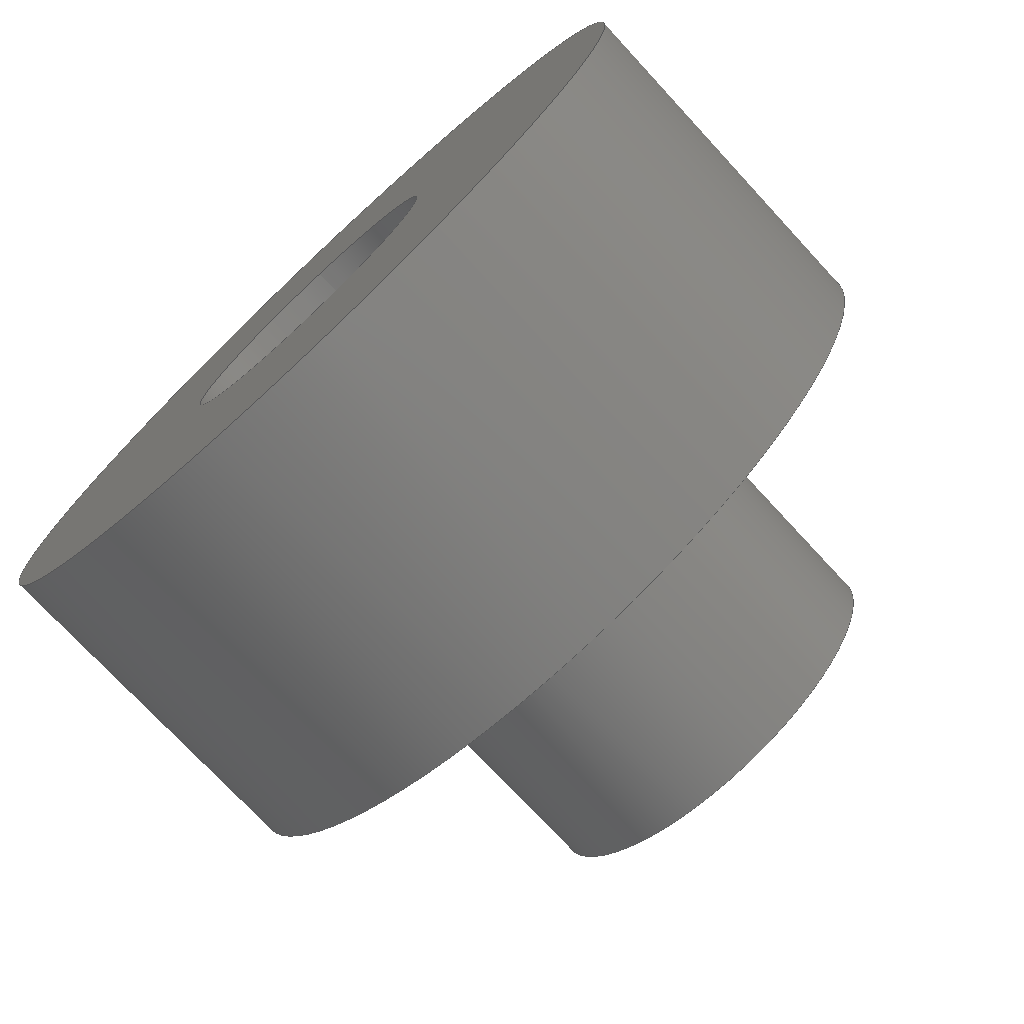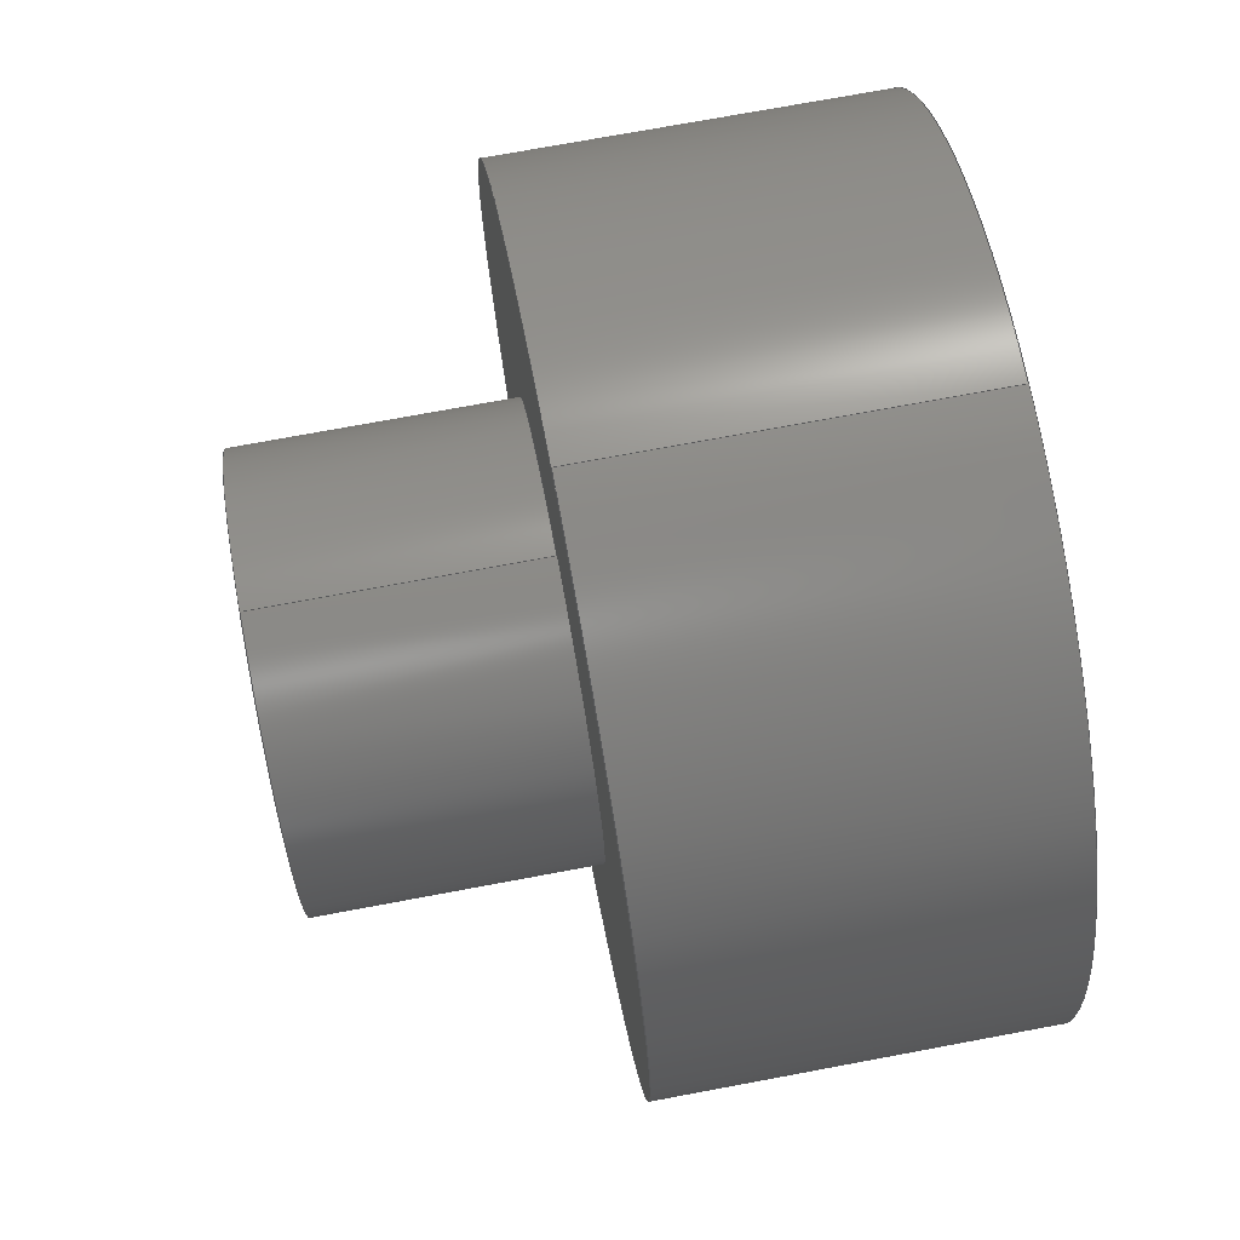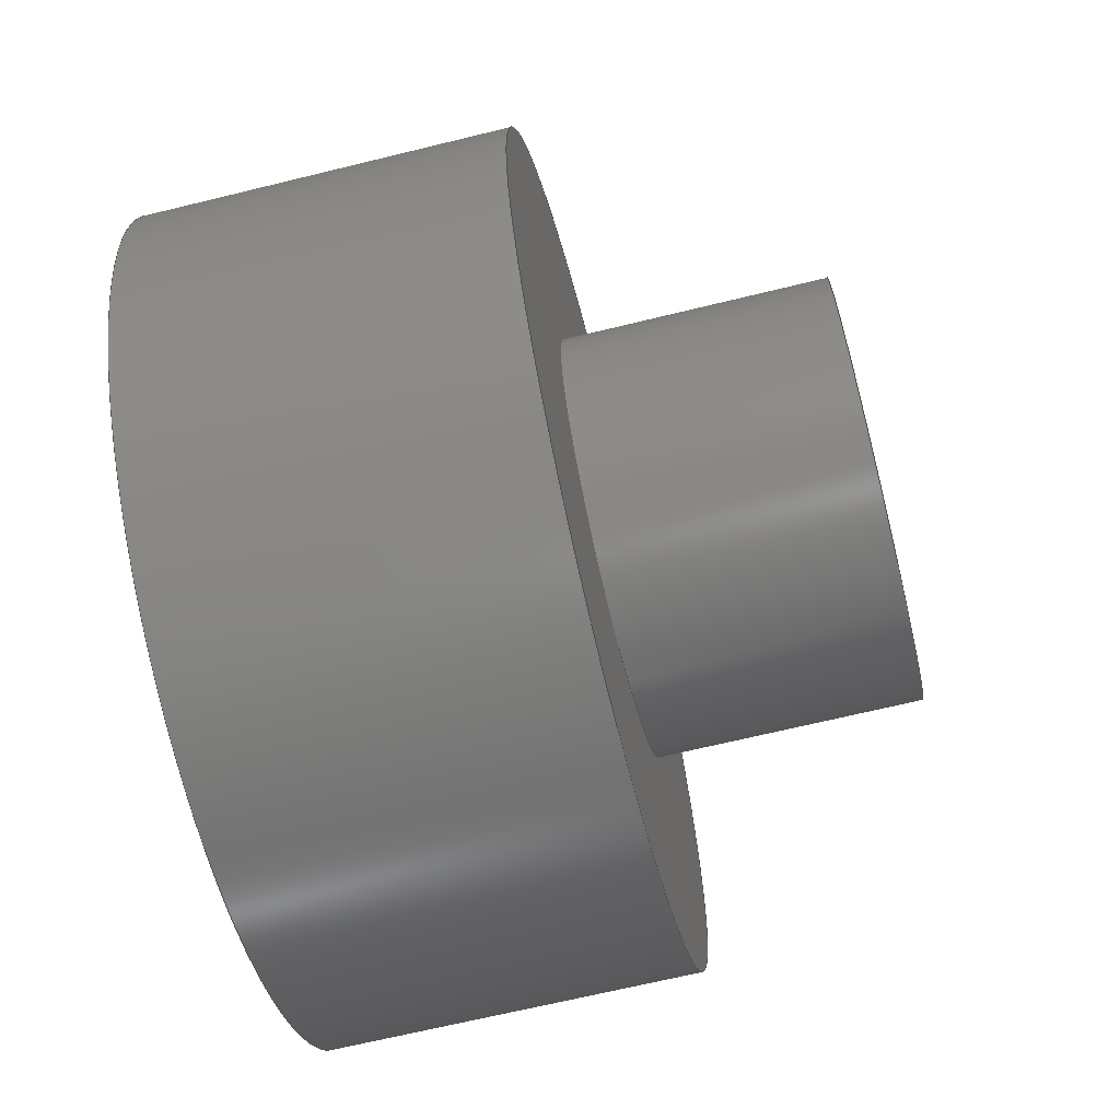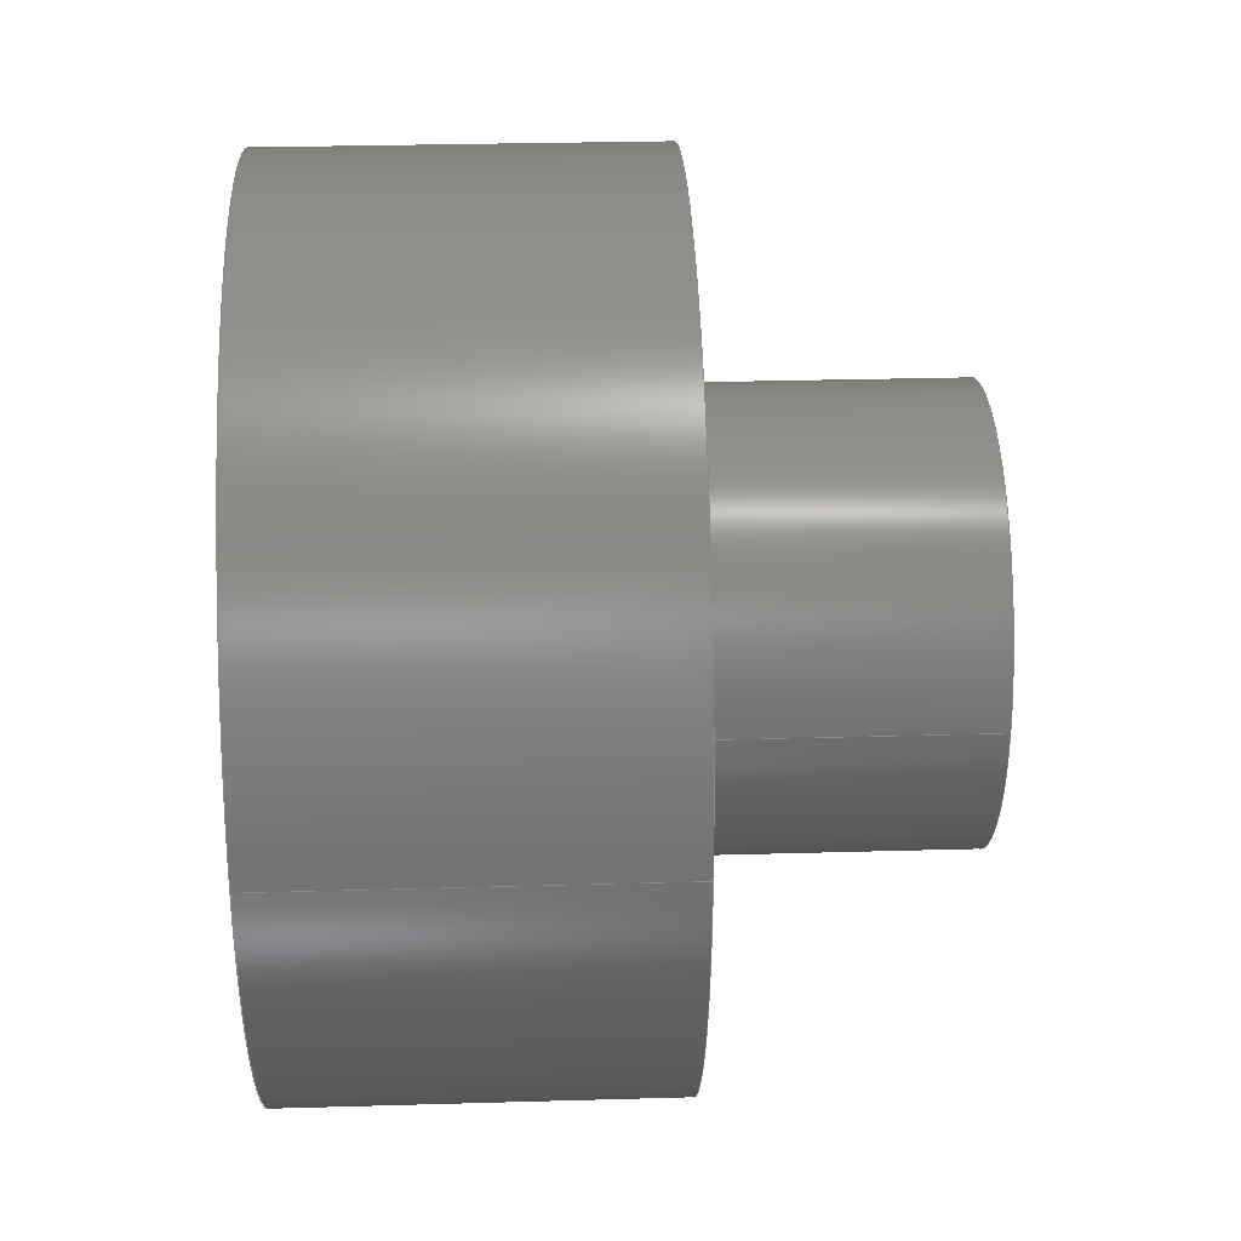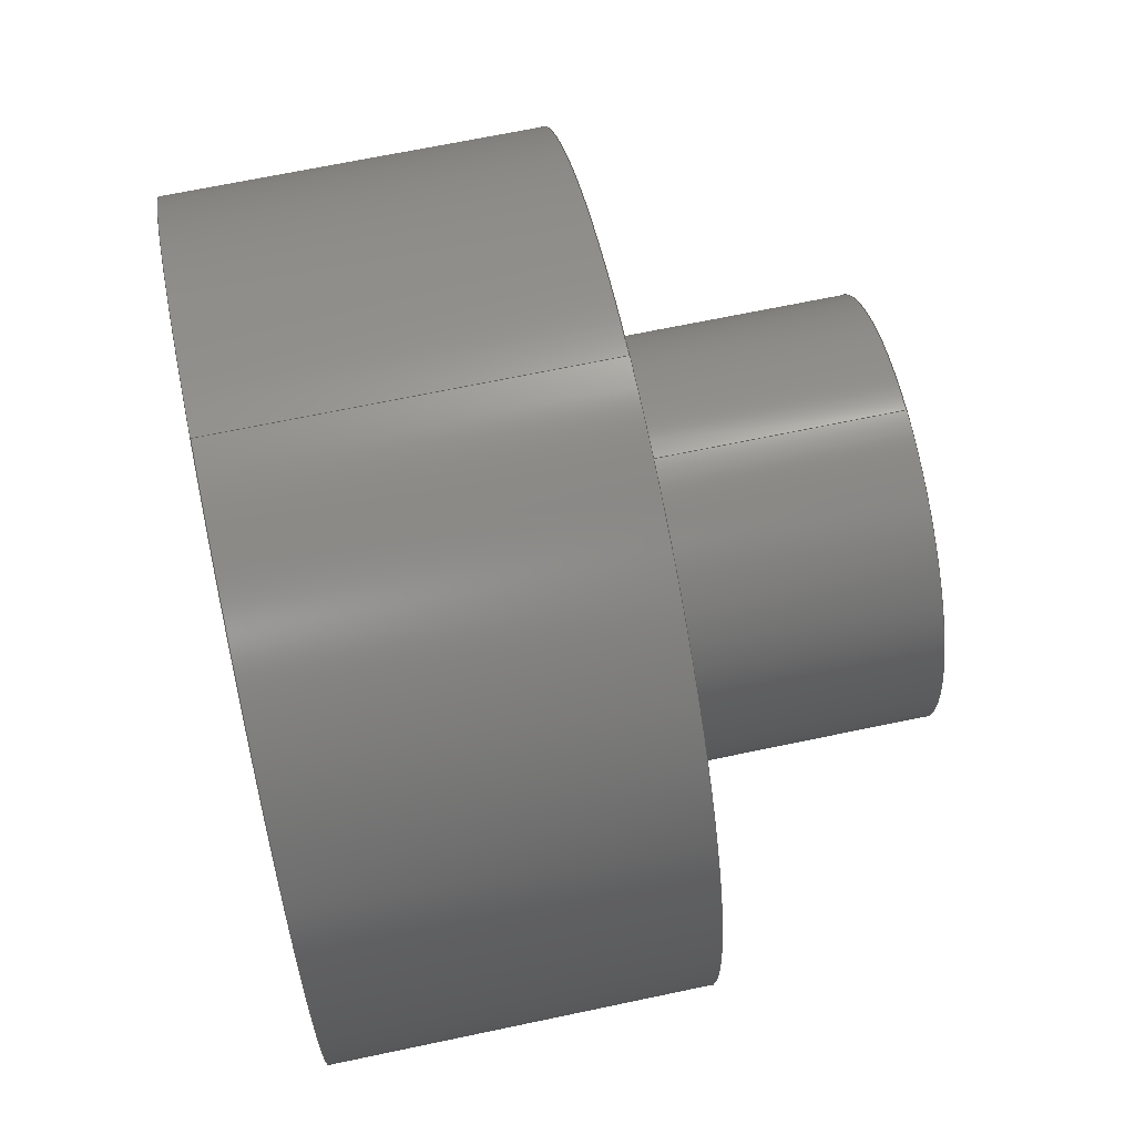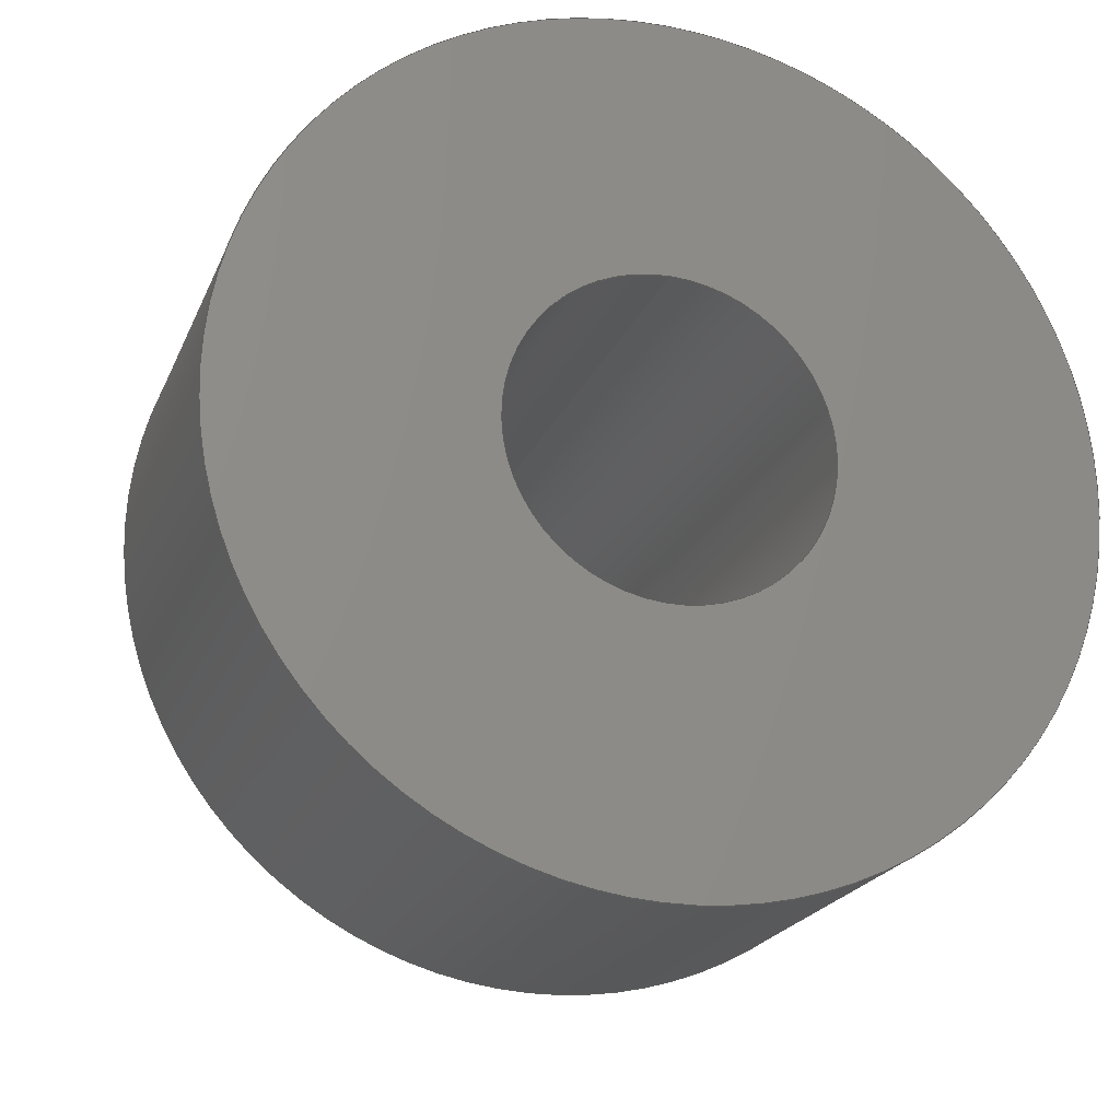
<metadata>
{"format":"step","ext":"stp","renderer":"f3d","projection":"perspective","resolution":1024,"background":"white","views":[{"elev":-74.3,"azim":132.8,"up":"+Y"},{"elev":72.9,"azim":-10.6,"up":"+Y"},{"elev":-67.1,"azim":-166.2,"up":"+Y"},{"elev":28.5,"azim":177.5,"up":"+Z"},{"elev":66.8,"azim":168.0,"up":"+Y"},{"elev":-21.3,"azim":71.7,"up":"+Y"}]}
</metadata>
<code>
ISO-10303-21;
DATA;
#1=DRAUGHTING_MODEL_ITEM_ASSOCIATION('','',#5,#40,#41);
#2=DRAUGHTING_MODEL_ITEM_ASSOCIATION('','',#6,#40,#41);
#3=GEOMETRIC_ITEM_SPECIFIC_USAGE('','PMI',#5,#8,#65);
#4=GEOMETRIC_ITEM_SPECIFIC_USAGE('','PMI',#6,#8,#65);
#5=SHAPE_ASPECT('','',#10,.F.);
#6=SHAPE_ASPECT('','',#10,.F.);
#7=SHAPE_REPRESENTATION_RELATIONSHIP('MODEL',
'relationship between _model5-MODEL and _model5-MODEL',#18,#8);
#8=ADVANCED_BREP_SHAPE_REPRESENTATION('_model5-MODEL',(#63),#219);
#9=SHAPE_DEFINITION_REPRESENTATION(#10,#18);
#10=PRODUCT_DEFINITION_SHAPE('','',#11);
#11=PRODUCT_DEFINITION(' ','',#13,#12);
#12=PRODUCT_DEFINITION_CONTEXT('part definition',#17,'design');
#13=PRODUCT_DEFINITION_FORMATION_WITH_SPECIFIED_SOURCE(' ',' ',#14,
 .NOT_KNOWN.);
#14=PRODUCT('_model5','_model5',' ',(#15));
#15=PRODUCT_CONTEXT(' ',#17,'mechanical');
#16=APPLICATION_PROTOCOL_DEFINITION('international standard',
'automotive_design',2010,#17);
#17=APPLICATION_CONTEXT(
'core data for automotive mechanical design processes');
#18=SHAPE_REPRESENTATION('_model5-MODEL',(#110),#219);
#19=CYLINDRICAL_SURFACE('',#113,80);
#20=CYLINDRICAL_SURFACE('',#119,40);
#21=CYLINDRICAL_SURFACE('',#122,30);
#22=CIRCLE('',#111,80);
#23=CIRCLE('',#112,80);
#24=CIRCLE('',#114,40);
#25=CIRCLE('',#116,30);
#26=CIRCLE('',#118,40);
#27=CIRCLE('',#120,30);
#28=FACE_BOUND('',#74,.T.);
#29=FACE_BOUND('',#75,.T.);
#30=FACE_BOUND('',#76,.T.);
#31=FACE_BOUND('',#77,.T.);
#32=FACE_BOUND('',#78,.T.);
#33=FACE_BOUND('',#79,.T.);
#34=FACE_BOUND('',#80,.T.);
#35=FACE_BOUND('',#81,.T.);
#36=FACE_BOUND('',#82,.T.);
#37=FACE_BOUND('',#83,.T.);
#38=FACE_BOUND('',#84,.T.);
#39=FACE_BOUND('',#85,.T.);
#40=DRAUGHTING_MODEL('',(),#219);
#41=ANNOTATION_OCCURRENCE('radial dimension',(#55),#52);
#42=CURVE_STYLE('',#43,POSITIVE_LENGTH_MEASURE(0.18),#61);
#43=DRAUGHTING_PRE_DEFINED_CURVE_FONT('continuous');
#44=POLYLINE('radial dimension',(#168,#169));
#45=POLYLINE('radial dimension',(#170,#171,#172,#173));
#46=POLYLINE('radial dimension',(#174,#175,#176));
#47=POLYLINE('radial dimension',(#177,#178));
#48=POLYLINE('radial dimension',(#179,#180,#181,#182,#183,#184,#185,
#186,#187,#188,#189,#190));
#49=POLYLINE('radial dimension',(#191,#192,#193,#194,#195,#196,#197,
#198,#199,#200,#201,#202,#203));
#50=POLYLINE('radial dimension',(#204,#205,#206,#207,#208,#209,#210,
#211,#212,#213,#214,#215,#216));
#51=POLYLINE('radial dimension',(#217,#218));
#52=GEOMETRIC_CURVE_SET('radial dimension',(#44,#45,#46,#47,#48,#49,
#50,#51));
#53=STYLED_ITEM('',(#54),#63);
#54=PRESENTATION_STYLE_ASSIGNMENT((#56));
#55=PRESENTATION_STYLE_ASSIGNMENT((#42));
#56=SURFACE_STYLE_USAGE(.BOTH.,#57);
#57=SURFACE_SIDE_STYLE('',(#58));
#58=SURFACE_STYLE_FILL_AREA(#59);
#59=FILL_AREA_STYLE('',(#60));
#60=FILL_AREA_STYLE_COLOUR('',#62);
#61=COLOUR_RGB('Pale Sky',0.8823,0.9608,1);
#62=COLOUR_RGB('Smoke Gray',0.6941,0.6941,0.6941);
#63=MANIFOLD_SOLID_BREP('',#64);
#64=CLOSED_SHELL('',(#65,#66,#67,#68,#69,#70));
#65=ADVANCED_FACE('',(#28,#29),#19,.T.);
#66=ADVANCED_FACE('',(#30,#31),#71,.F.);
#67=ADVANCED_FACE('',(#32,#33),#72,.T.);
#68=ADVANCED_FACE('',(#34,#35),#20,.T.);
#69=ADVANCED_FACE('',(#36,#37),#73,.T.);
#70=ADVANCED_FACE('',(#38,#39),#21,.F.);
#71=PLANE('',#115);
#72=PLANE('',#117);
#73=PLANE('',#121);
#74=EDGE_LOOP('',(#86));
#75=EDGE_LOOP('',(#87));
#76=EDGE_LOOP('',(#88));
#77=EDGE_LOOP('',(#89));
#78=EDGE_LOOP('',(#90));
#79=EDGE_LOOP('',(#91));
#80=EDGE_LOOP('',(#92));
#81=EDGE_LOOP('',(#93));
#82=EDGE_LOOP('',(#94));
#83=EDGE_LOOP('',(#95));
#84=EDGE_LOOP('',(#96));
#85=EDGE_LOOP('',(#97));
#86=ORIENTED_EDGE('',*,*,#104,.T.);
#87=ORIENTED_EDGE('',*,*,#105,.F.);
#88=ORIENTED_EDGE('',*,*,#106,.F.);
#89=ORIENTED_EDGE('',*,*,#104,.F.);
#90=ORIENTED_EDGE('',*,*,#107,.F.);
#91=ORIENTED_EDGE('',*,*,#105,.T.);
#92=ORIENTED_EDGE('',*,*,#108,.F.);
#93=ORIENTED_EDGE('',*,*,#106,.T.);
#94=ORIENTED_EDGE('',*,*,#109,.F.);
#95=ORIENTED_EDGE('',*,*,#108,.T.);
#96=ORIENTED_EDGE('',*,*,#109,.T.);
#97=ORIENTED_EDGE('',*,*,#107,.T.);
#98=VERTEX_POINT('',#151);
#99=VERTEX_POINT('',#153);
#100=VERTEX_POINT('',#156);
#101=VERTEX_POINT('',#159);
#102=VERTEX_POINT('',#162);
#103=VERTEX_POINT('',#165);
#104=EDGE_CURVE('',#98,#98,#22,.T.);
#105=EDGE_CURVE('',#99,#99,#23,.T.);
#106=EDGE_CURVE('',#100,#100,#24,.T.);
#107=EDGE_CURVE('',#101,#101,#25,.T.);
#108=EDGE_CURVE('',#102,#102,#26,.T.);
#109=EDGE_CURVE('',#103,#103,#27,.T.);
#110=AXIS2_PLACEMENT_3D('',#149,#123,#124);
#111=AXIS2_PLACEMENT_3D('',#150,#125,#126);
#112=AXIS2_PLACEMENT_3D('',#152,#127,#128);
#113=AXIS2_PLACEMENT_3D('',#154,#129,#130);
#114=AXIS2_PLACEMENT_3D('',#155,#131,#132);
#115=AXIS2_PLACEMENT_3D('',#157,#133,#134);
#116=AXIS2_PLACEMENT_3D('',#158,#135,#136);
#117=AXIS2_PLACEMENT_3D('',#160,#137,#138);
#118=AXIS2_PLACEMENT_3D('',#161,#139,#140);
#119=AXIS2_PLACEMENT_3D('',#163,#141,#142);
#120=AXIS2_PLACEMENT_3D('',#164,#143,#144);
#121=AXIS2_PLACEMENT_3D('',#166,#145,#146);
#122=AXIS2_PLACEMENT_3D('',#167,#147,#148);
#123=DIRECTION('',(0,0,1));
#124=DIRECTION('',(1,0,0));
#125=DIRECTION('',(1,0,0));
#126=DIRECTION('',(0,1,-6.123e-17));
#127=DIRECTION('',(1,0,0));
#128=DIRECTION('',(0,1,-6.123e-17));
#129=DIRECTION('',(1,0,0));
#130=DIRECTION('',(0,0,-1));
#131=DIRECTION('',(-1,0,0));
#132=DIRECTION('',(0,1,6.123e-17));
#133=DIRECTION('',(1,0,0));
#134=DIRECTION('',(0,0,-1));
#135=DIRECTION('',(1,0,0));
#136=DIRECTION('',(0,1,-6.123e-17));
#137=DIRECTION('',(1,0,0));
#138=DIRECTION('',(0,0,-1));
#139=DIRECTION('',(-1,0,0));
#140=DIRECTION('',(0,1,6.123e-17));
#141=DIRECTION('',(1,0,0));
#142=DIRECTION('',(0,0,-1));
#143=DIRECTION('',(-1,0,0));
#144=DIRECTION('',(0,0,1));
#145=DIRECTION('',(-1,0,0));
#146=DIRECTION('',(0,0,1));
#147=DIRECTION('',(1,0,0));
#148=DIRECTION('',(0,0,-1));
#149=CARTESIAN_POINT('',(0,0,0));
#150=CARTESIAN_POINT('',(-70,0,0));
#151=CARTESIAN_POINT('',(-70,80,-4.899e-15));
#152=CARTESIAN_POINT('',(0,0,0));
#153=CARTESIAN_POINT('',(0,80,-4.899e-15));
#154=CARTESIAN_POINT('',(-70,0,0));
#155=CARTESIAN_POINT('',(-70,0,0));
#156=CARTESIAN_POINT('',(-70,40,2.449e-15));
#157=CARTESIAN_POINT('',(-70,0,0));
#158=CARTESIAN_POINT('',(0,0,0));
#159=CARTESIAN_POINT('',(0,30,-1.837e-15));
#160=CARTESIAN_POINT('',(0,0,0));
#161=CARTESIAN_POINT('',(-120,0,0));
#162=CARTESIAN_POINT('',(-120,40,2.449e-15));
#163=CARTESIAN_POINT('',(-120,0,0));
#164=CARTESIAN_POINT('',(-120,0,0));
#165=CARTESIAN_POINT('',(-120,0,30));
#166=CARTESIAN_POINT('',(-120,0,0));
#167=CARTESIAN_POINT('',(-200,0,0));
#168=CARTESIAN_POINT('',(0,-78.45,15.67));
#169=CARTESIAN_POINT('',(0,-226.7,45.27));
#170=CARTESIAN_POINT('',(0,-78.45,15.67));
#171=CARTESIAN_POINT('',(0,-97.37,23.04));
#172=CARTESIAN_POINT('',(0,-98.75,16.12));
#173=CARTESIAN_POINT('',(0,-78.45,15.67));
#174=CARTESIAN_POINT('',(0,-192.4,59.21));
#175=CARTESIAN_POINT('',(0,-191.6,60.24));
#176=CARTESIAN_POINT('',(0,-194.3,46.66));
#177=CARTESIAN_POINT('',(0,-195.2,46.83));
#178=CARTESIAN_POINT('',(0,-193.5,46.49));
#179=CARTESIAN_POINT('',(0,-188.8,51.19));
#180=CARTESIAN_POINT('',(0,-186.9,53.66));
#181=CARTESIAN_POINT('',(0,-184.1,53.1));
#182=CARTESIAN_POINT('',(0,-183.3,50.11));
#183=CARTESIAN_POINT('',(0,-183.9,47.39));
#184=CARTESIAN_POINT('',(0,-185.8,44.95));
#185=CARTESIAN_POINT('',(0,-188.6,45.5));
#186=CARTESIAN_POINT('',(0,-189.3,48.48));
#187=CARTESIAN_POINT('',(0,-187.7,56.63));
#188=CARTESIAN_POINT('',(0,-185.8,59.09));
#189=CARTESIAN_POINT('',(0,-183.1,58.53));
#190=CARTESIAN_POINT('',(0,-182.2,55.54));
#191=CARTESIAN_POINT('',(0,-179.3,43.65));
#192=CARTESIAN_POINT('',(0,-177.6,44.81));
#193=CARTESIAN_POINT('',(0,-176.1,48.67));
#194=CARTESIAN_POINT('',(0,-175.6,51.39));
#195=CARTESIAN_POINT('',(0,-175.5,55.68));
#196=CARTESIAN_POINT('',(0,-176.6,57.24));
#197=CARTESIAN_POINT('',(0,-177.9,57.51));
#198=CARTESIAN_POINT('',(0,-179.5,56.49));
#199=CARTESIAN_POINT('',(0,-181.1,52.49));
#200=CARTESIAN_POINT('',(0,-181.6,49.76));
#201=CARTESIAN_POINT('',(0,-181.7,45.62));
#202=CARTESIAN_POINT('',(0,-180.6,43.92));
#203=CARTESIAN_POINT('',(0,-179.3,43.65));
#204=CARTESIAN_POINT('',(0,-203.1,56.95));
#205=CARTESIAN_POINT('',(0,-204.1,60.45));
#206=CARTESIAN_POINT('',(0,-206.6,63.01));
#207=CARTESIAN_POINT('',(0,-210.1,63.95));
#208=CARTESIAN_POINT('',(0,-213.6,63.01));
#209=CARTESIAN_POINT('',(0,-216.2,60.45));
#210=CARTESIAN_POINT('',(0,-217.1,56.95));
#211=CARTESIAN_POINT('',(0,-216.2,53.45));
#212=CARTESIAN_POINT('',(0,-213.6,50.89));
#213=CARTESIAN_POINT('',(0,-210.1,49.95));
#214=CARTESIAN_POINT('',(0,-206.6,50.89));
#215=CARTESIAN_POINT('',(0,-204.1,53.45));
#216=CARTESIAN_POINT('',(0,-203.1,56.95));
#217=CARTESIAN_POINT('',(0,-218.2,47.65));
#218=CARTESIAN_POINT('',(0,-202.3,66.07));
#219=(
GEOMETRIC_REPRESENTATION_CONTEXT(3)
GLOBAL_UNCERTAINTY_ASSIGNED_CONTEXT((#220))
GLOBAL_UNIT_ASSIGNED_CONTEXT((#226,#222,#221))
REPRESENTATION_CONTEXT('_model5','COMPONENT_PART')
);
#220=UNCERTAINTY_MEASURE_WITH_UNIT(LENGTH_MEASURE(2e-05),#226,
'DISTANCE_ACCURACY_VALUE','Maximum Tolerance applied to model');
#221=(
NAMED_UNIT(*)
SI_UNIT($,.STERADIAN.)
SOLID_ANGLE_UNIT()
);
#222=(
CONVERSION_BASED_UNIT('DEGREE',#224)
NAMED_UNIT(#223)
PLANE_ANGLE_UNIT()
);
#223=DIMENSIONAL_EXPONENTS(0,0,0,0,0,0,0);
#224=PLANE_ANGLE_MEASURE_WITH_UNIT(PLANE_ANGLE_MEASURE(0.01745),#225);
#225=(
NAMED_UNIT(*)
PLANE_ANGLE_UNIT()
SI_UNIT($,.RADIAN.)
);
#226=(
LENGTH_UNIT()
NAMED_UNIT(*)
SI_UNIT(.MILLI.,.METRE.)
);
ENDSEC;
END-ISO-10303-21;

</code>
